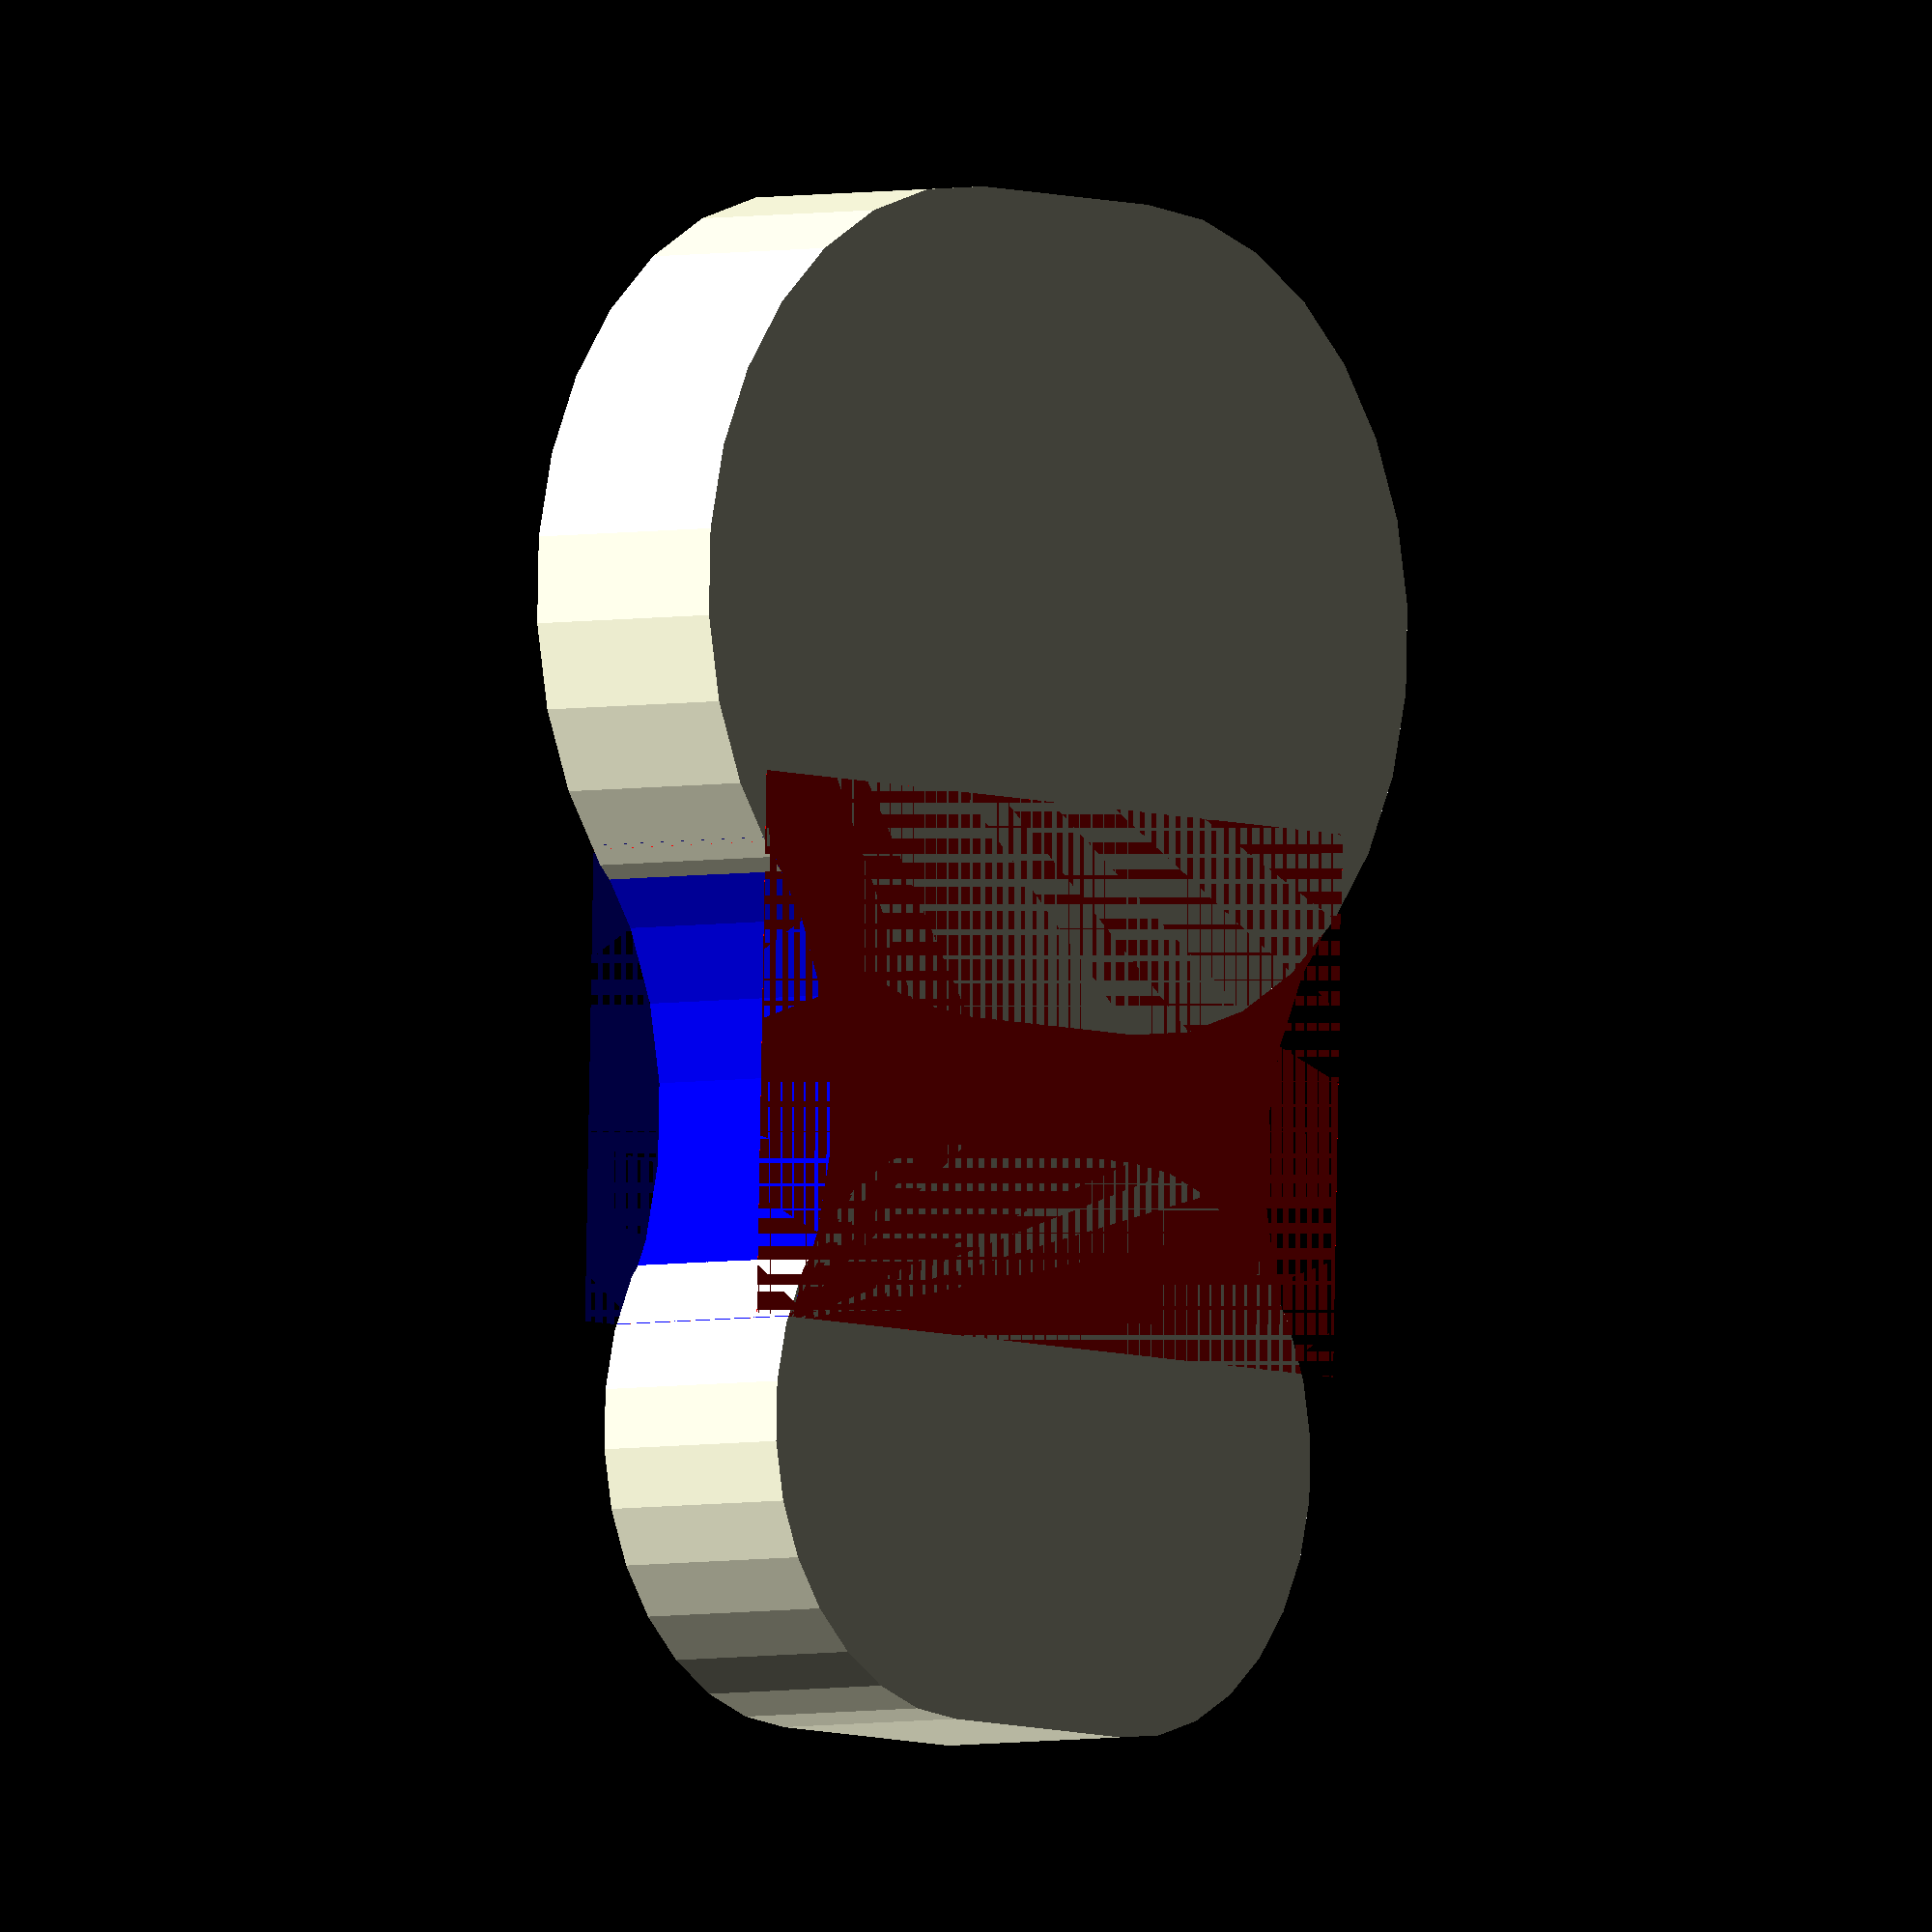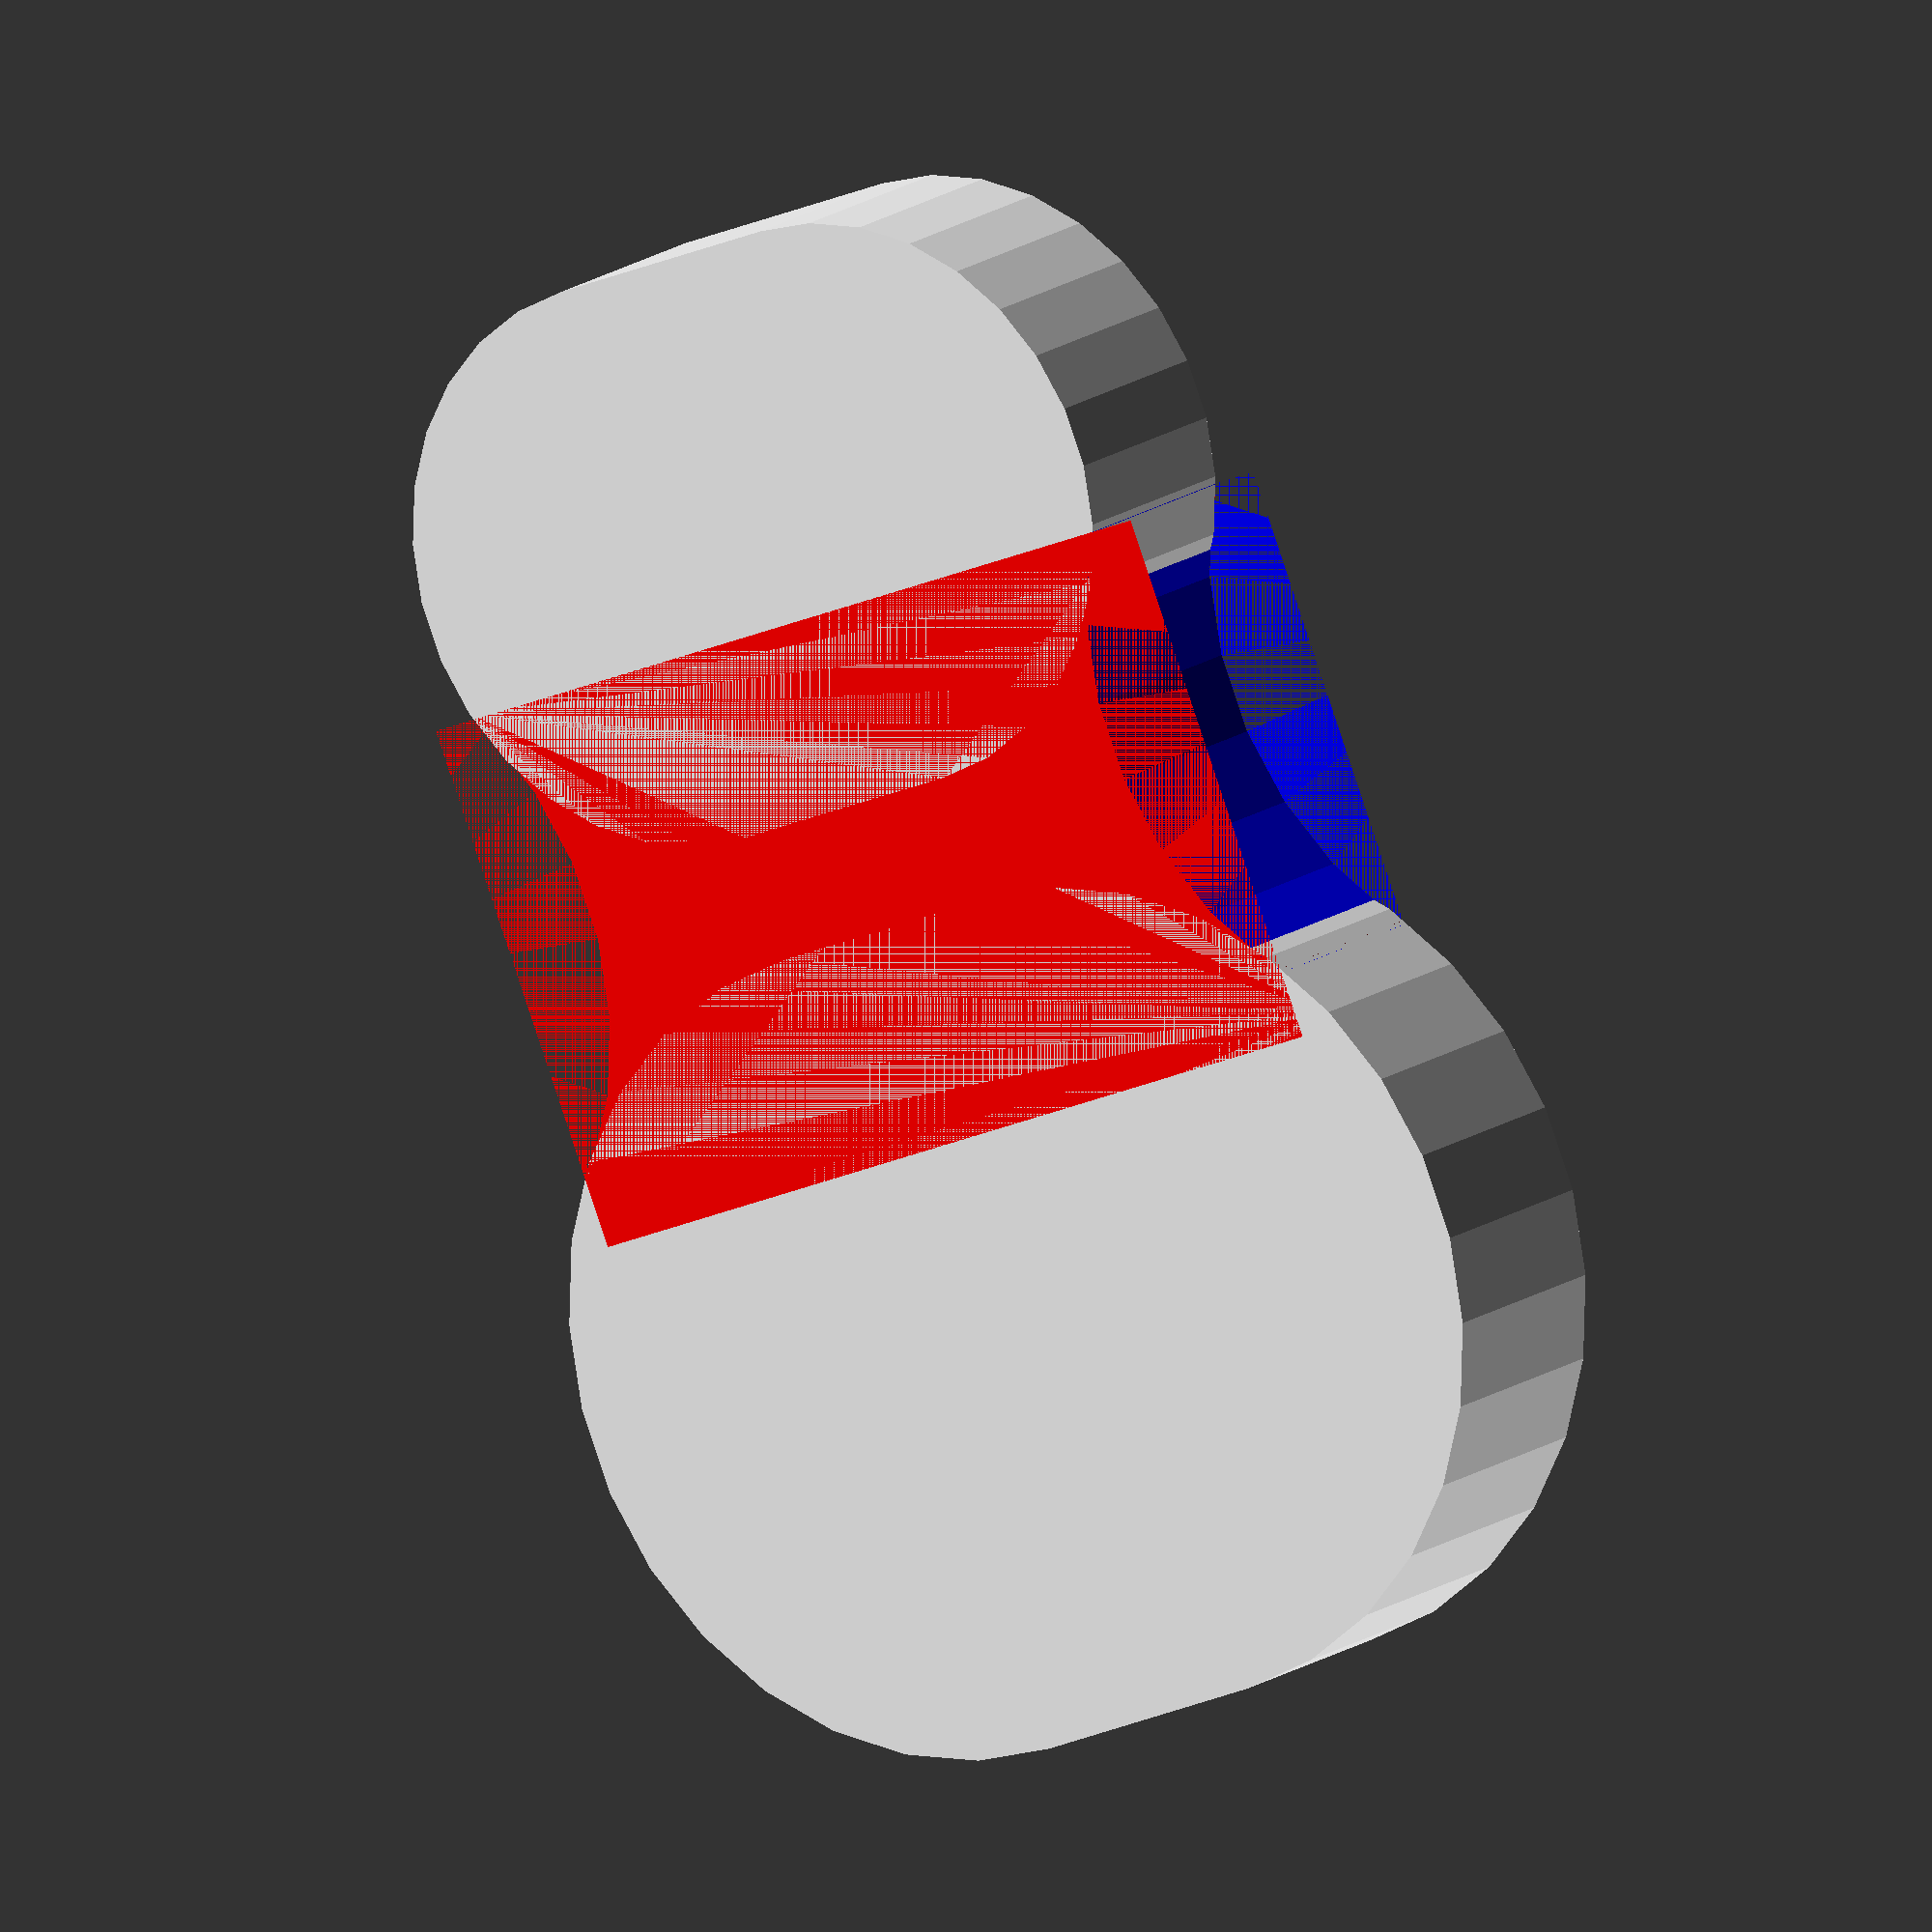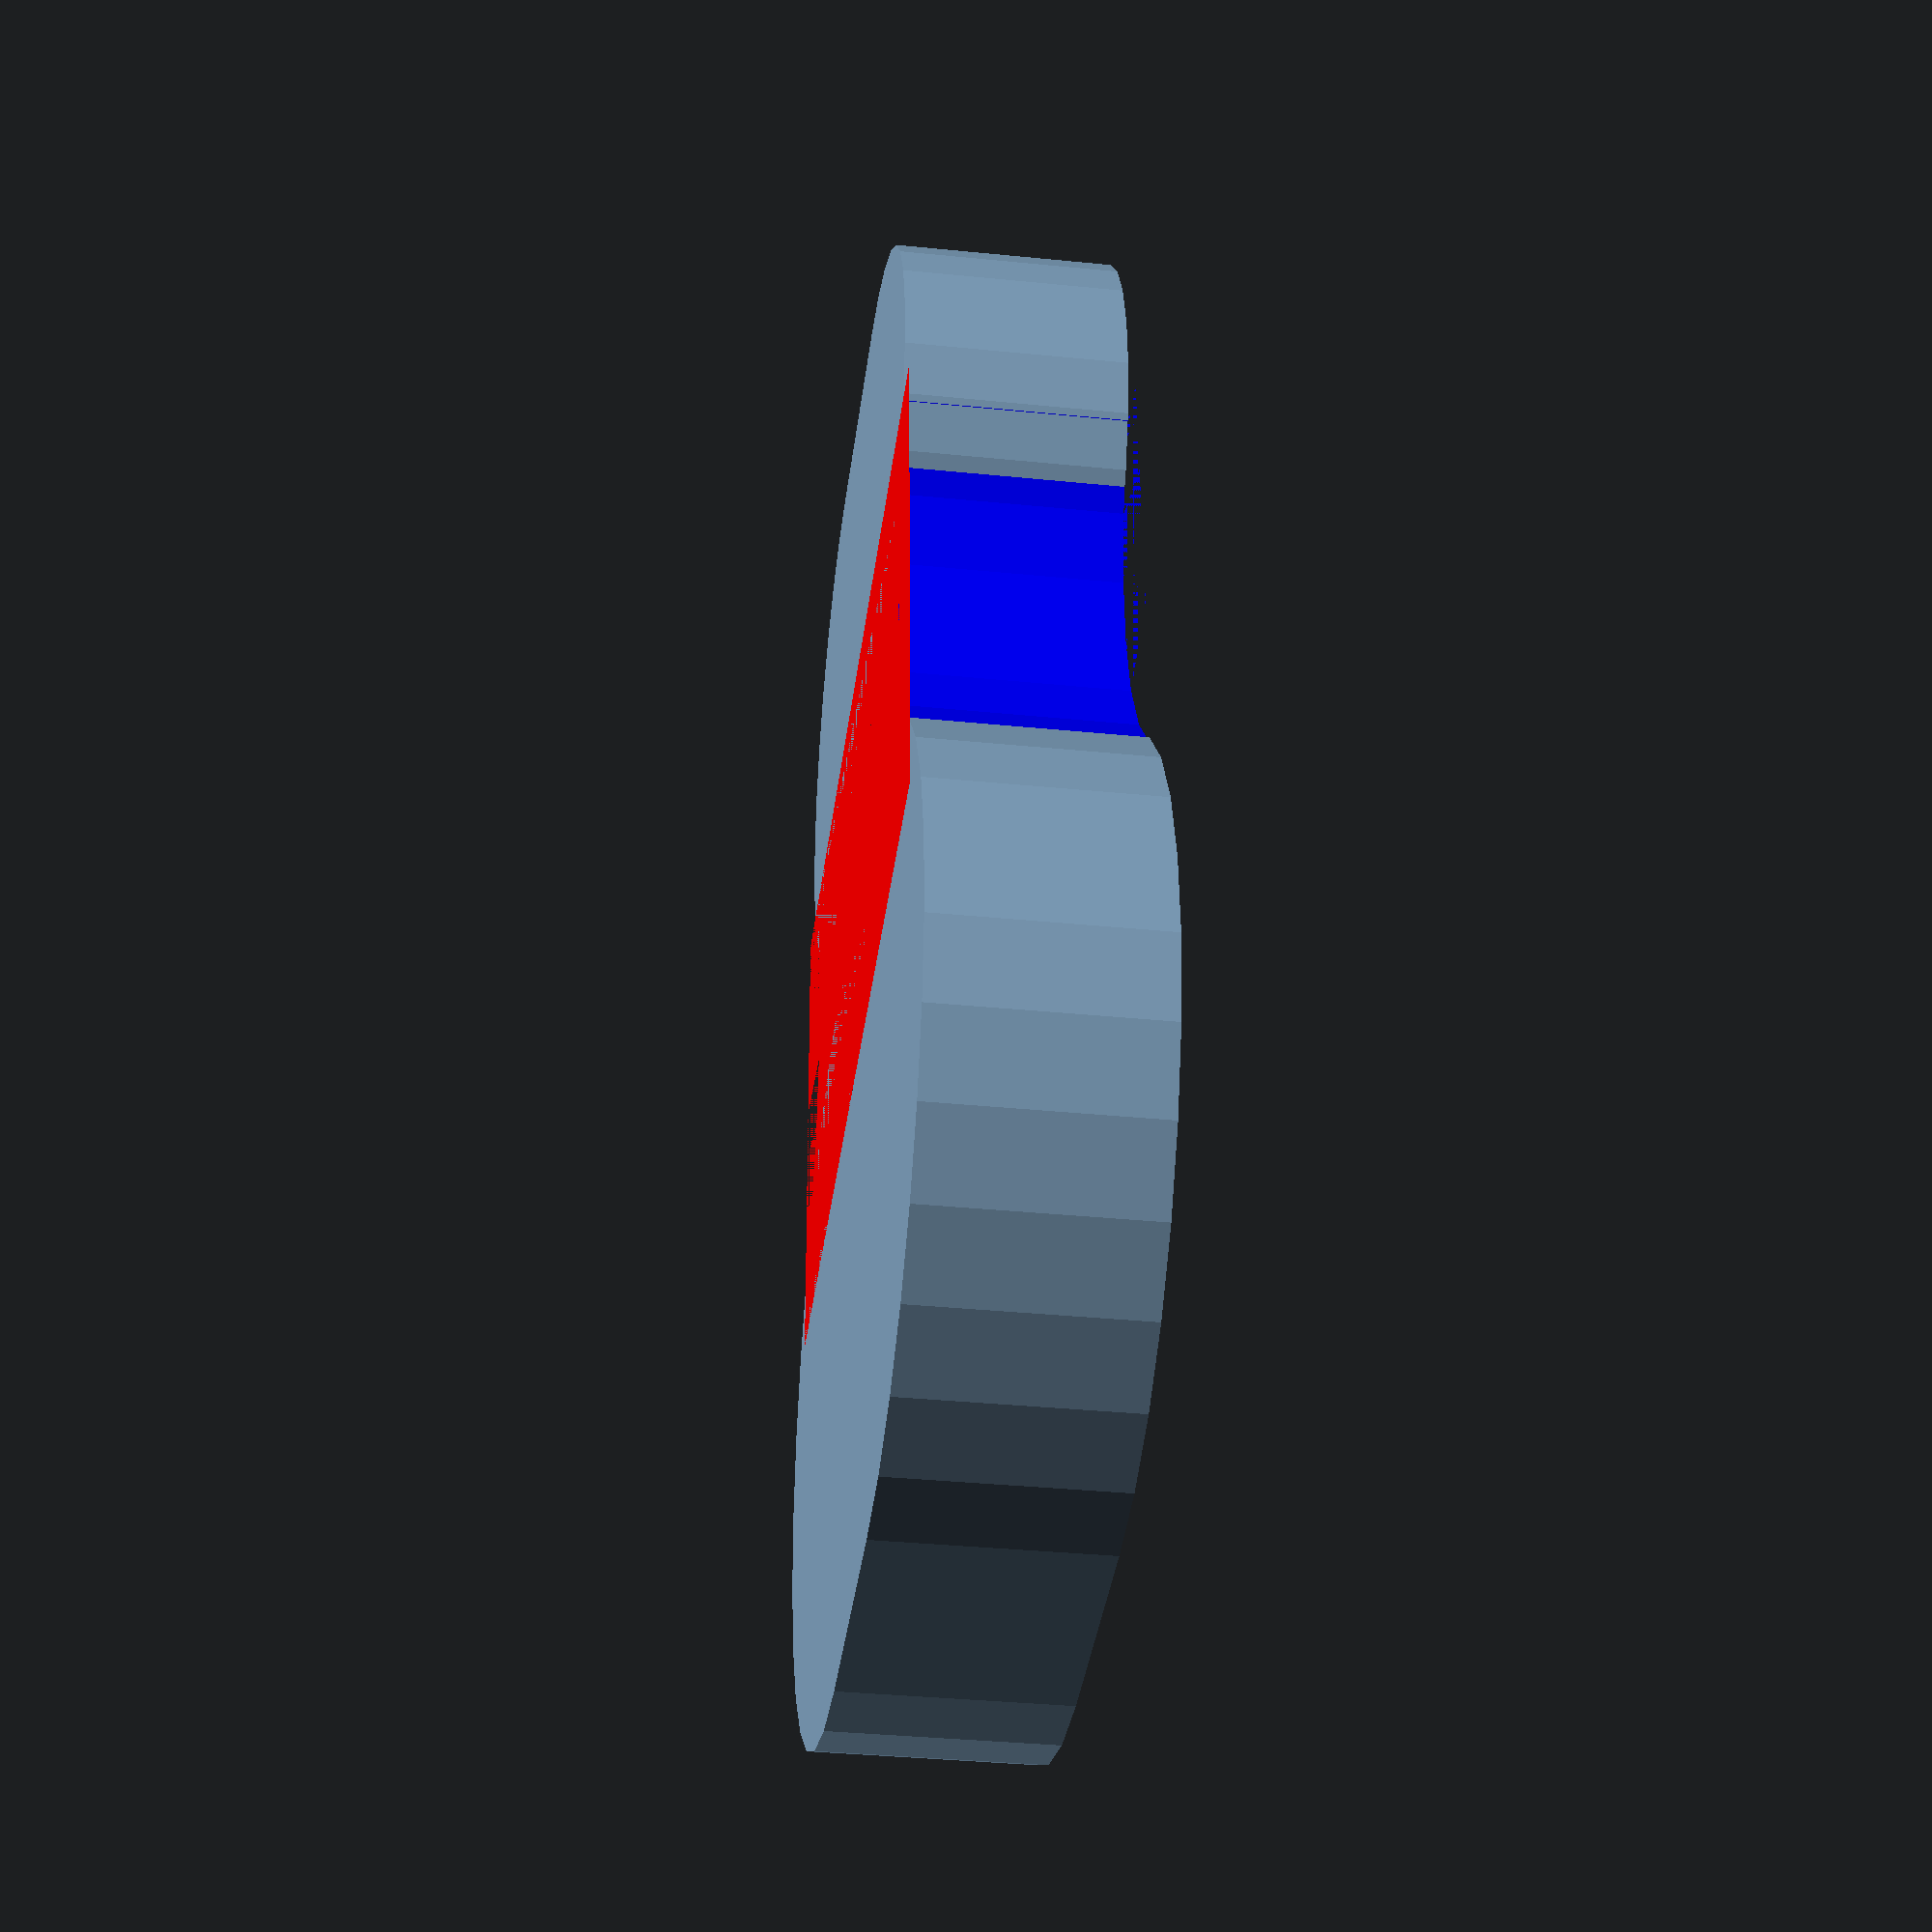
<openscad>
//// VARIABLES ////
body_height = 35;
large_radius = 65;
small_radius = 45;
circle_offset = 20;

module body() {
 back();
 front();
 sides();
}

module back() {
 hull() {
  translate([0,-1*circle_offset,0]) cylinder(r=large_radius, h=body_height);
  translate([0,circle_offset,0]) cylinder(r=large_radius, h=body_height);
 }

 hull() {
  translate([130,-1*circle_offset,0]) cylinder(r=small_radius, h=body_height);
  translate([130,circle_offset,0]) cylinder(r=small_radius, h=body_height);
 }

 difference() {
  color("red")
   translate([30,-70,0]) cube(size=[85,140,body_height]);

  color("blue") 
   translate([82.8,112.7,0]) cylinder(r=60,h=body_height);

 // color("blue") 
 //  translate([87,-158,0]) cylinder(r=100,h=body_height);
  color("blue") 
   translate([82.8,-112.7,0]) cylinder(r=60,h=body_height);
 }
}

module front() {
 hull() {
  translate([0,-1*circle_offset,0]) cylinder(r=large_radius, h=body_height);
  translate([0,circle_offset,0]) cylinder(r=large_radius, h=body_height);
 }

 hull() {
  translate([130,-1*circle_offset,0]) cylinder(r=small_radius, h=body_height);
  translate([130,circle_offset,0]) cylinder(r=small_radius, h=body_height);
 }

 difference() {
  color("red")
   translate([30,-70,0]) cube(size=[85,140,body_height]);

  color("blue") 
   translate([82.8,112.7,0]) cylinder(r=60,h=body_height);

 // color("blue") 
 //  translate([87,-158,0]) cylinder(r=100,h=body_height);
  color("blue") 
   translate([82.8,-112.7,0]) cylinder(r=60,h=body_height);
 }
}

module saddle() {
}

module sides() {
 hull() {
  translate([0,-1*circle_offset,0]) cylinder(r=large_radius, h=body_height);
  translate([0,circle_offset,0]) cylinder(r=large_radius, h=body_height);
 }

 hull() {
  translate([130,-1*circle_offset,0]) cylinder(r=small_radius, h=body_height);
  translate([130,circle_offset,0]) cylinder(r=small_radius, h=body_height);
 }

 difference() {
  color("red")
   translate([30,-70,0]) cube(size=[85,140,body_height]);

  color("blue") 
   translate([82.8,112.7,0]) cylinder(r=60,h=body_height);

 // color("blue") 
 //  translate([87,-158,0]) cylinder(r=100,h=body_height);
  color("blue") 
   translate([82.8,-112.7,0]) cylinder(r=60,h=body_height);
 }
}

module neck() {
}

module nut() {
}

body();

</openscad>
<views>
elev=3.3 azim=91.6 roll=310.0 proj=o view=solid
elev=345.1 azim=292.2 roll=213.2 proj=o view=solid
elev=215.6 azim=94.0 roll=277.6 proj=p view=solid
</views>
